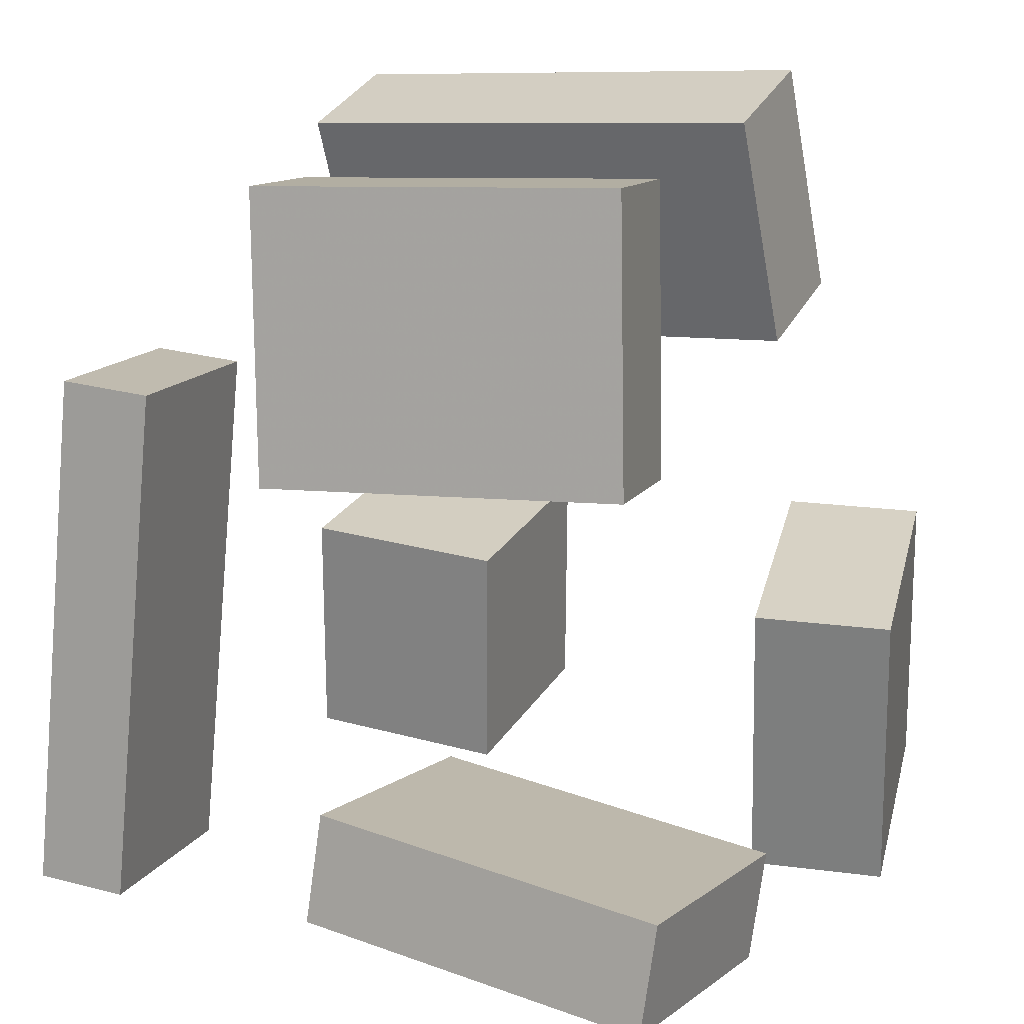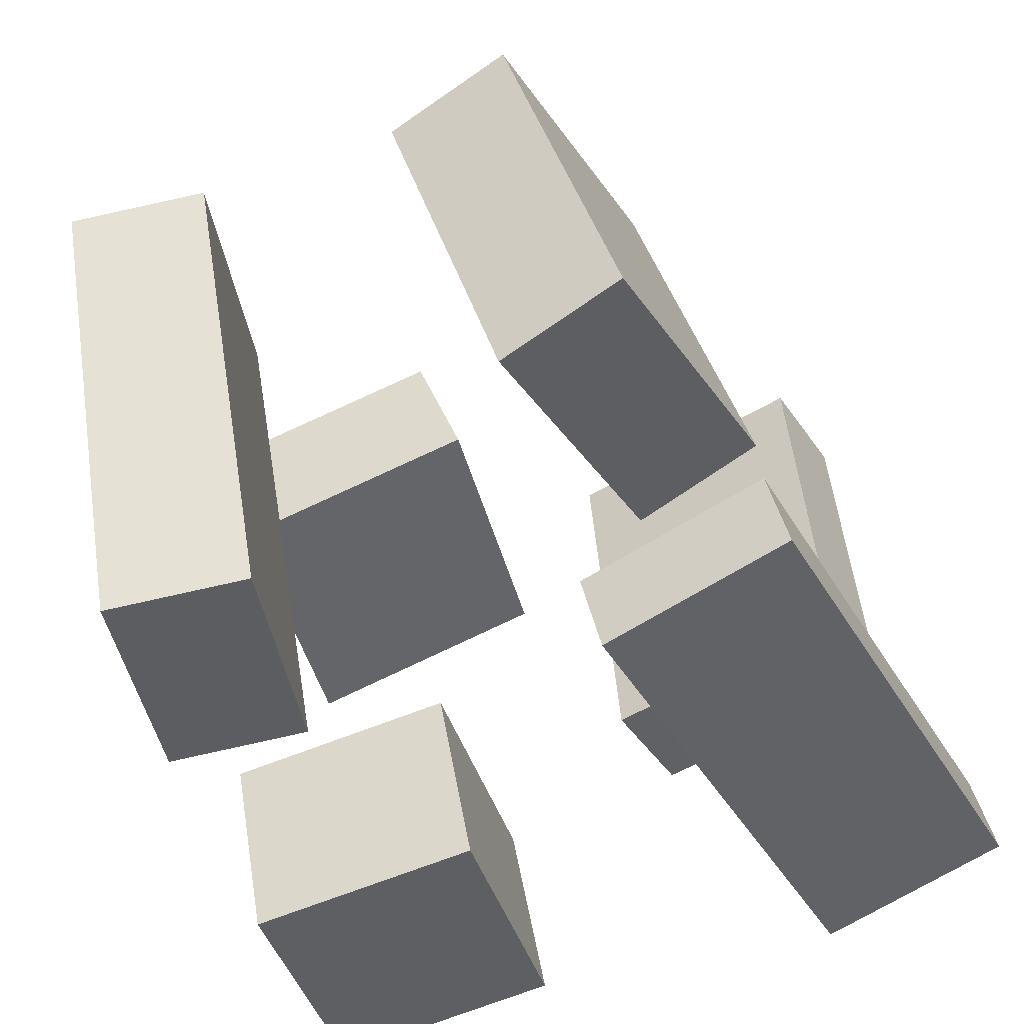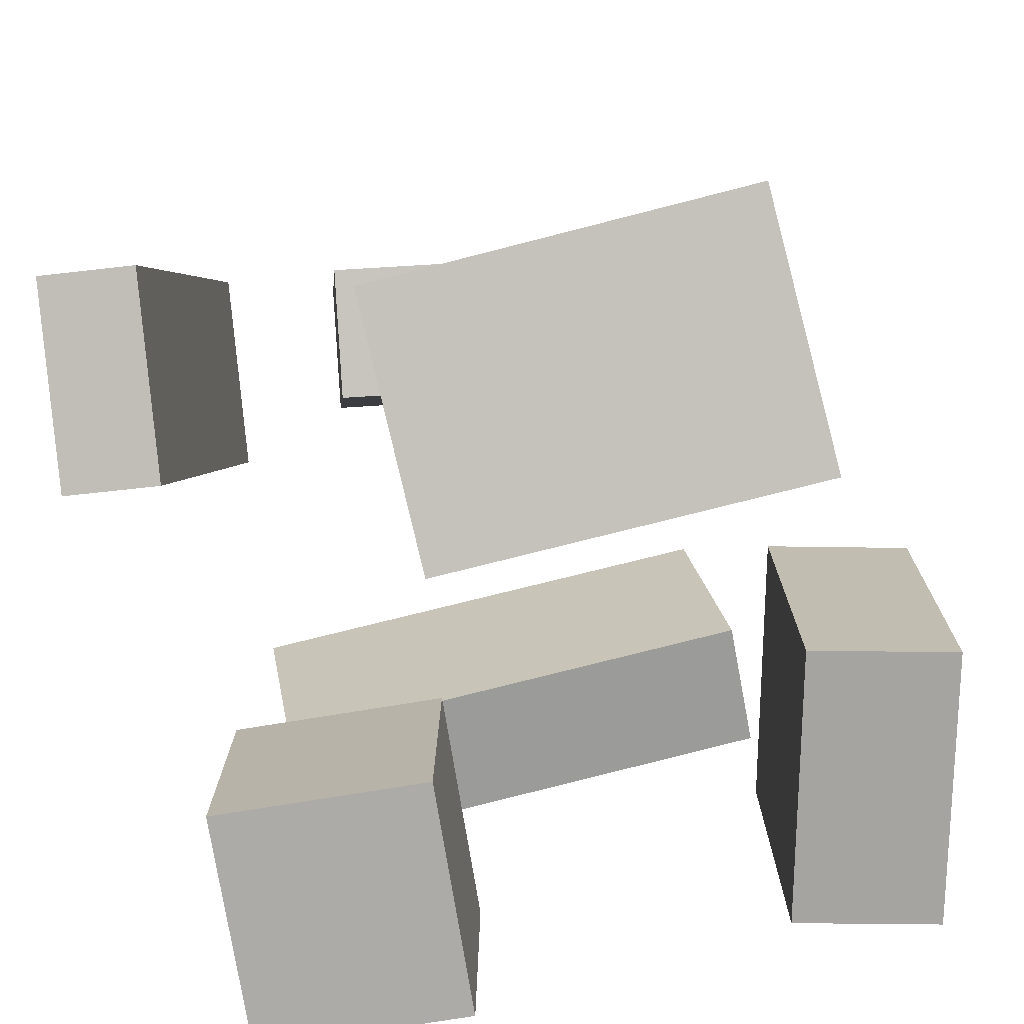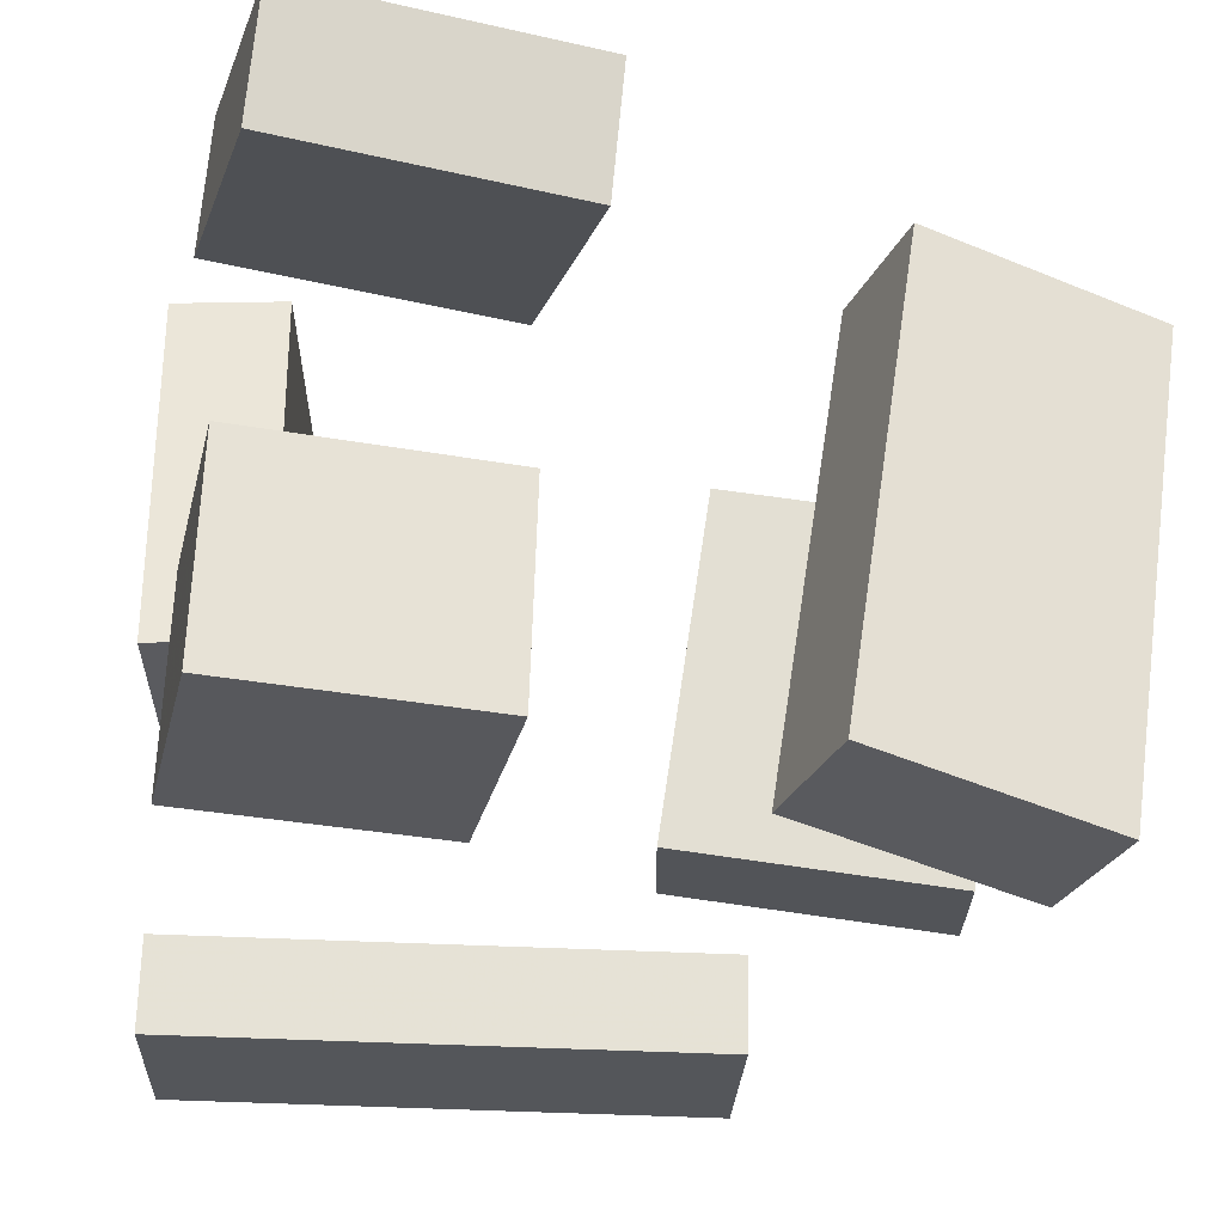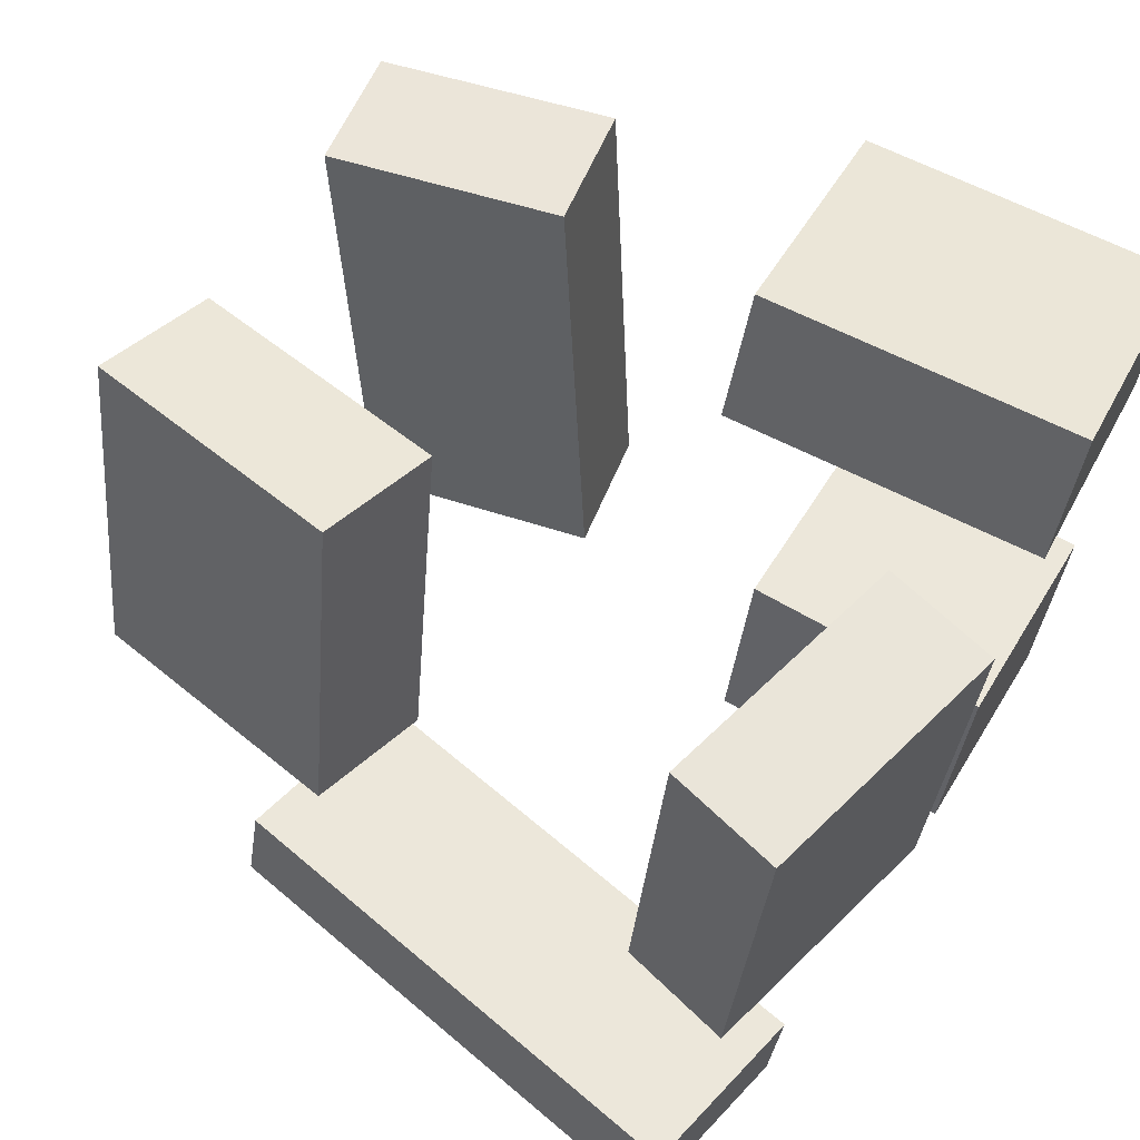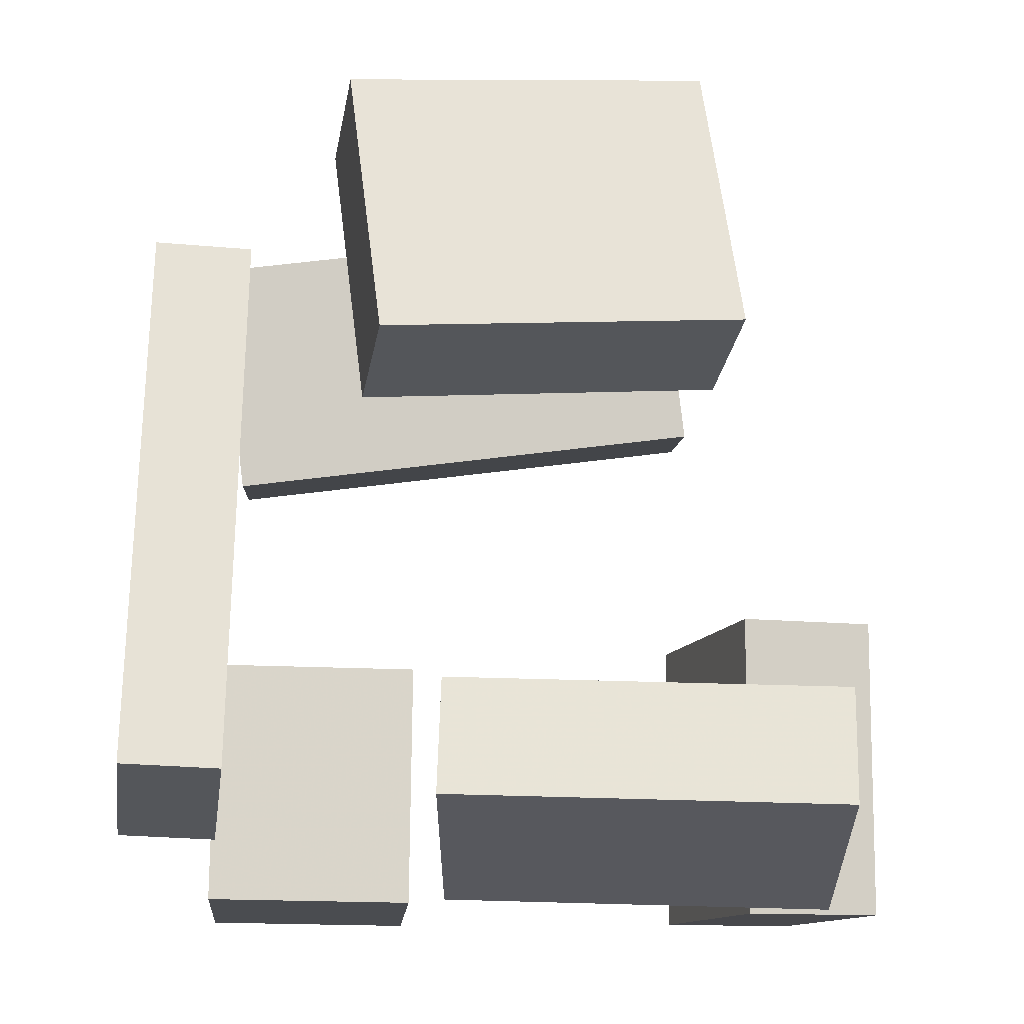
<metadata>
{"format":"obj","ext":"obj","renderer":"f3d","projection":"perspective","resolution":1024,"background":"white","views":[{"elev":24.2,"azim":-55.9,"up":"+Y"},{"elev":-44.4,"azim":-161.5,"up":"+Z"},{"elev":-77.0,"azim":-70.5,"up":"+Y"},{"elev":-38.4,"azim":77.3,"up":"+Z"},{"elev":63.7,"azim":-59.1,"up":"+Z"},{"elev":-15.5,"azim":-84.4,"up":"+Y"}]}
</metadata>
<code>
v -0.3983 -0.3745 -0.07316
v -0.3639 -0.3856 0.323
v -0.3699 -0.2561 -0.07231
v -0.3355 -0.2672 0.3238
v -0.1247 -0.44 -0.09873
v -0.09029 -0.4511 0.2974
v -0.09624 -0.3216 -0.09788
v -0.06187 -0.3327 0.2983
f 1.0 7.0 5.0
f 1.0 3.0 7.0
f 1.0 4.0 3.0
f 1.0 2.0 4.0
f 3.0 8.0 7.0
f 3.0 4.0 8.0
f 5.0 7.0 8.0
f 5.0 8.0 6.0
f 1.0 5.0 6.0
f 1.0 6.0 2.0
f 2.0 6.0 8.0
f 2.0 8.0 4.0
v 0.1236 0.08475 -0.3753
v 0.1913 0.1518 0.1497
v 0.07685 0.3413 -0.4021
v 0.1445 0.4084 0.123
v 0.2654 0.1084 -0.3966
v 0.333 0.1754 0.1285
v 0.2186 0.365 -0.4233
v 0.2862 0.432 0.1017
f 9.0 15.0 13.0
f 9.0 11.0 15.0
f 9.0 12.0 11.0
f 9.0 10.0 12.0
f 11.0 16.0 15.0
f 11.0 12.0 16.0
f 13.0 15.0 16.0
f 13.0 16.0 14.0
f 9.0 13.0 14.0
f 9.0 14.0 10.0
f 10.0 14.0 16.0
f 10.0 16.0 12.0
v 0.06141 -0.4365 0.2155
v 0.1132 -0.434 0.3544
v 0.03948 -0.1106 0.2179
v 0.0913 -0.1081 0.3567
v 0.3249 -0.418 0.1169
v 0.3767 -0.4155 0.2557
v 0.3029 -0.09215 0.1192
v 0.3548 -0.08966 0.258
f 17.0 23.0 21.0
f 17.0 19.0 23.0
f 17.0 20.0 19.0
f 17.0 18.0 20.0
f 19.0 24.0 23.0
f 19.0 20.0 24.0
f 21.0 23.0 24.0
f 21.0 24.0 22.0
f 17.0 21.0 22.0
f 17.0 22.0 18.0
f 18.0 22.0 24.0
f 18.0 24.0 20.0
v 0.03262 -0.417 -0.3818
v 0.0716 -0.419 -0.1633
v 0.03095 -0.1522 -0.3791
v 0.06993 -0.1542 -0.1605
v 0.2749 -0.415 -0.425
v 0.3139 -0.417 -0.2065
v 0.2733 -0.1502 -0.4223
v 0.3123 -0.1522 -0.2037
f 25.0 31.0 29.0
f 25.0 27.0 31.0
f 25.0 28.0 27.0
f 25.0 26.0 28.0
f 27.0 32.0 31.0
f 27.0 28.0 32.0
f 29.0 31.0 32.0
f 29.0 32.0 30.0
f 25.0 29.0 30.0
f 25.0 30.0 26.0
f 26.0 30.0 32.0
f 26.0 32.0 28.0
v -0.4096 0.1866 -0.3596
v -0.3882 0.1839 -0.2667
v -0.2093 0.1509 -0.4069
v -0.1879 0.1482 -0.314
v -0.5055 -0.3594 -0.3537
v -0.4841 -0.3622 -0.2609
v -0.3052 -0.3951 -0.4011
v -0.2838 -0.3979 -0.3082
f 33.0 39.0 37.0
f 33.0 35.0 39.0
f 33.0 36.0 35.0
f 33.0 34.0 36.0
f 35.0 40.0 39.0
f 35.0 36.0 40.0
f 37.0 39.0 40.0
f 37.0 40.0 38.0
f 33.0 37.0 38.0
f 33.0 38.0 34.0
f 34.0 38.0 40.0
f 34.0 40.0 36.0
v -0.1777 0.3708 -0.2193
v -0.3127 0.4019 -0.1814
v -0.06747 0.4036 0.1466
v -0.2025 0.4346 0.1845
v -0.2338 0.07401 -0.1758
v -0.3688 0.1051 -0.1379
v -0.1236 0.1068 0.1901
v -0.2586 0.1379 0.228
f 41.0 47.0 45.0
f 41.0 43.0 47.0
f 41.0 44.0 43.0
f 41.0 42.0 44.0
f 43.0 48.0 47.0
f 43.0 44.0 48.0
f 45.0 47.0 48.0
f 45.0 48.0 46.0
f 41.0 45.0 46.0
f 41.0 46.0 42.0
f 42.0 46.0 48.0
f 42.0 48.0 44.0

</code>
